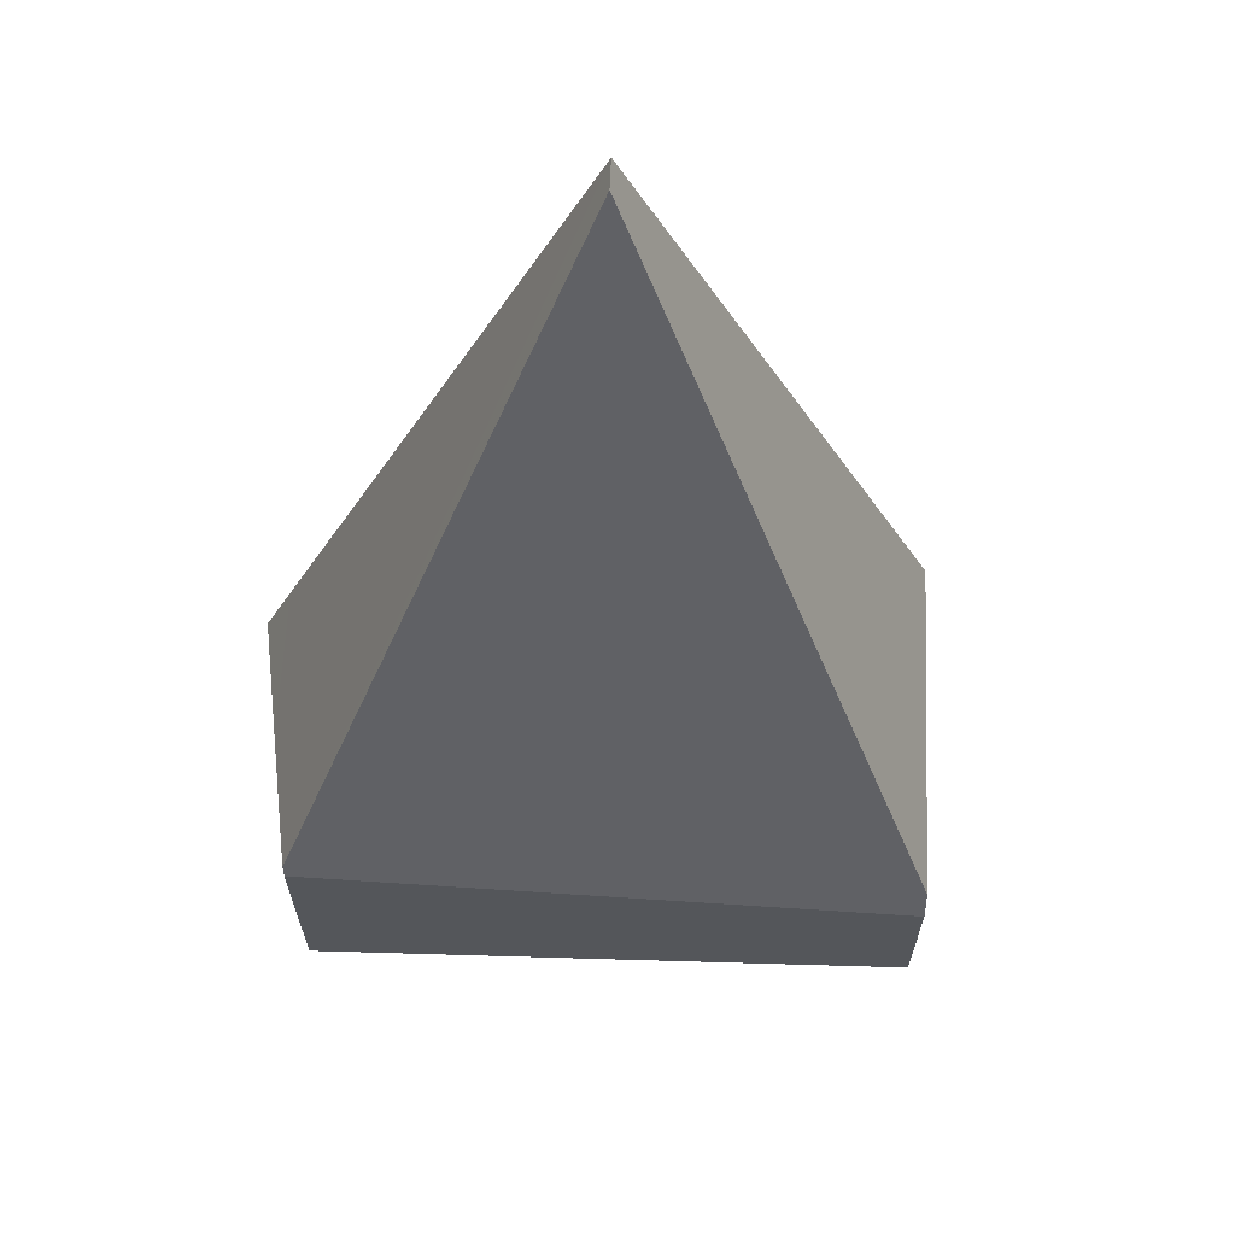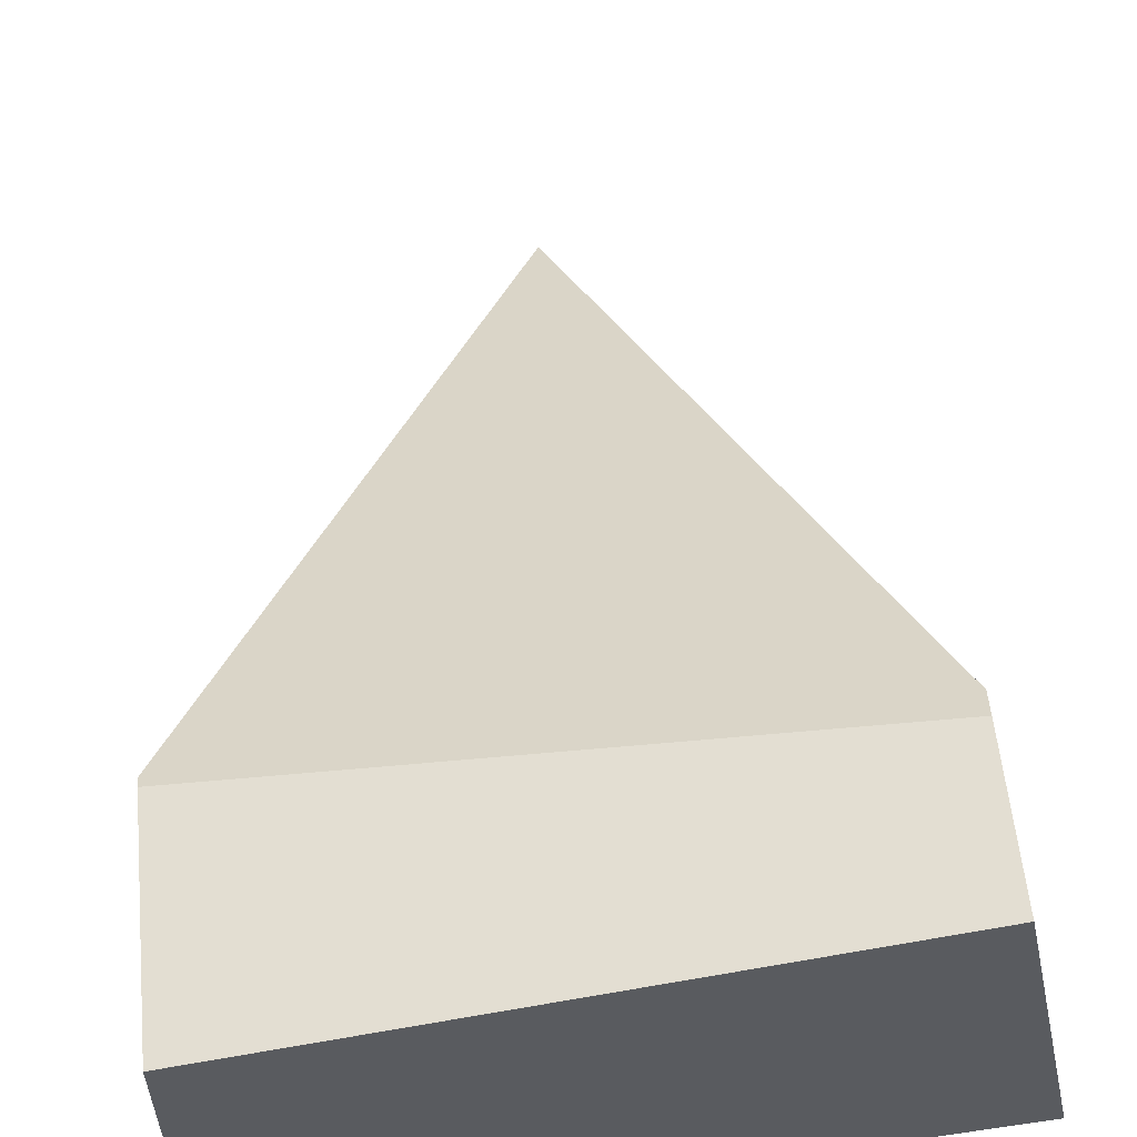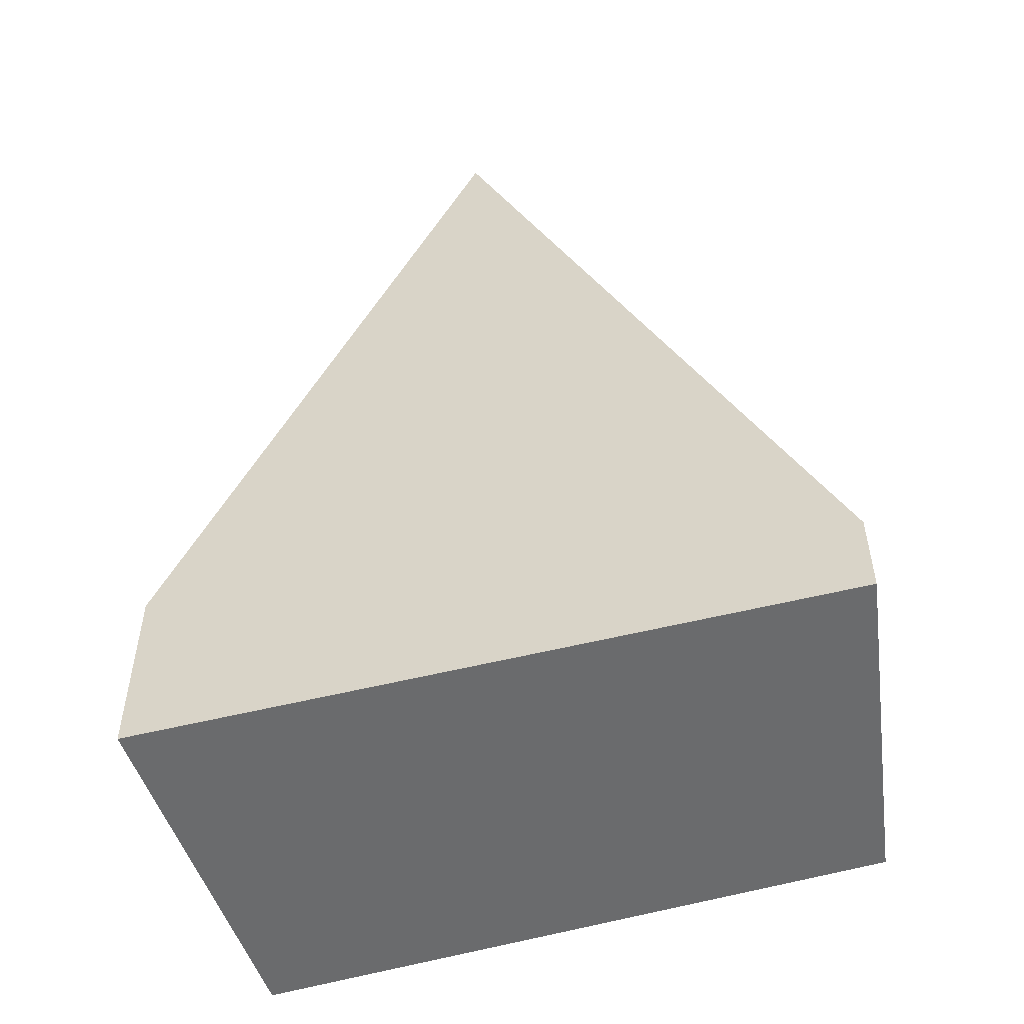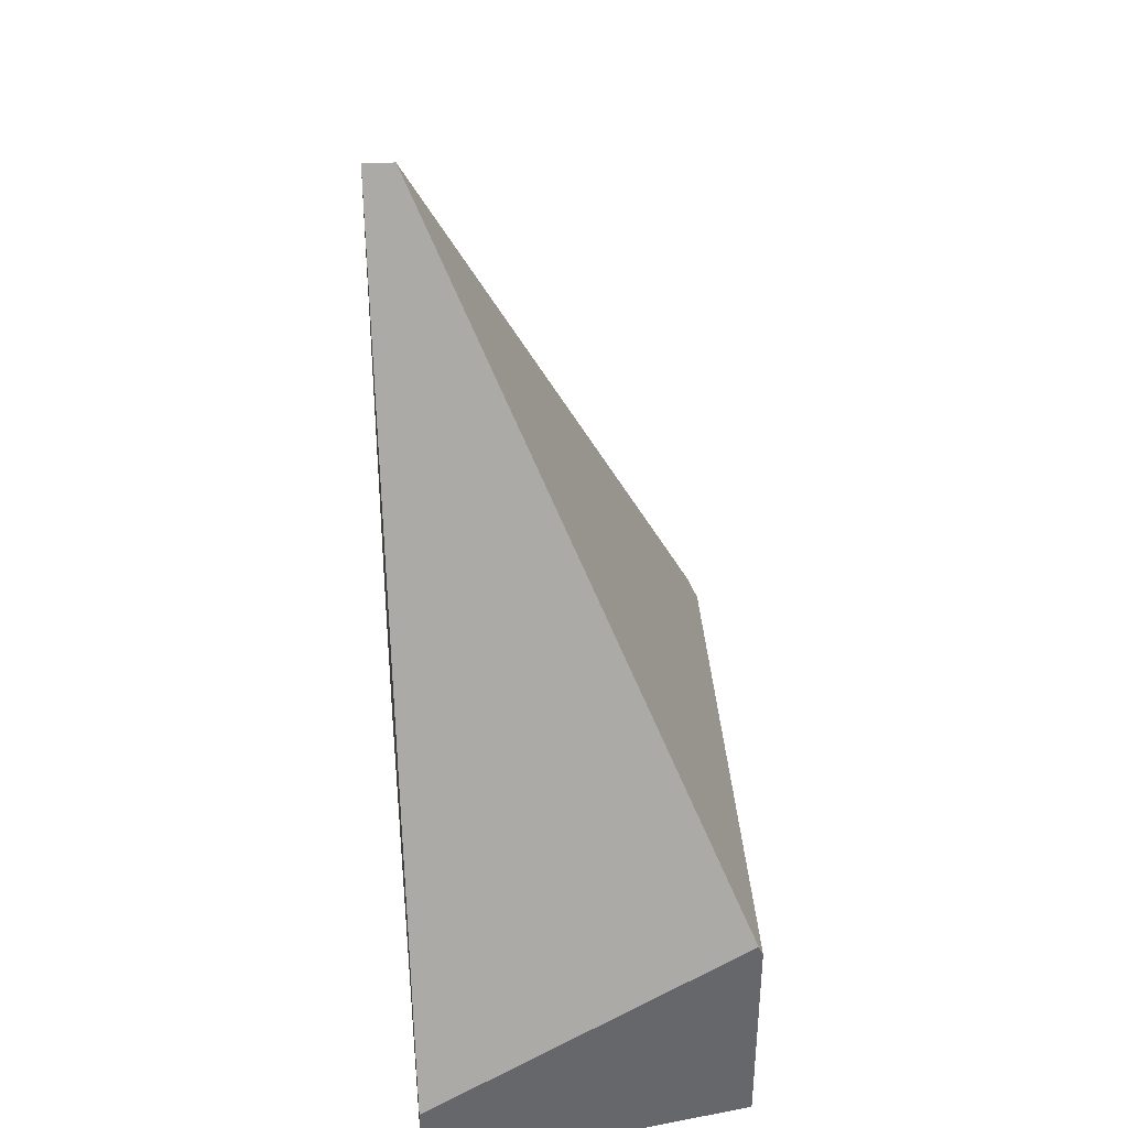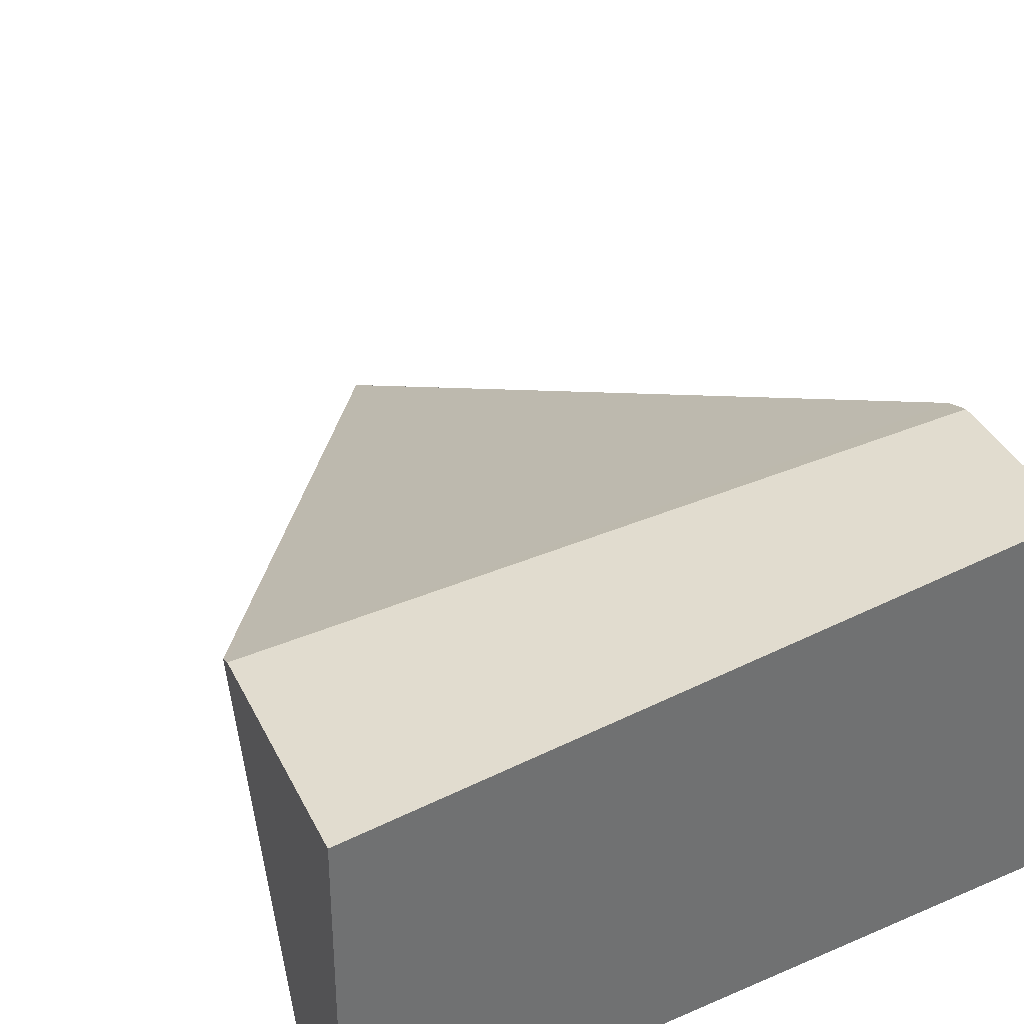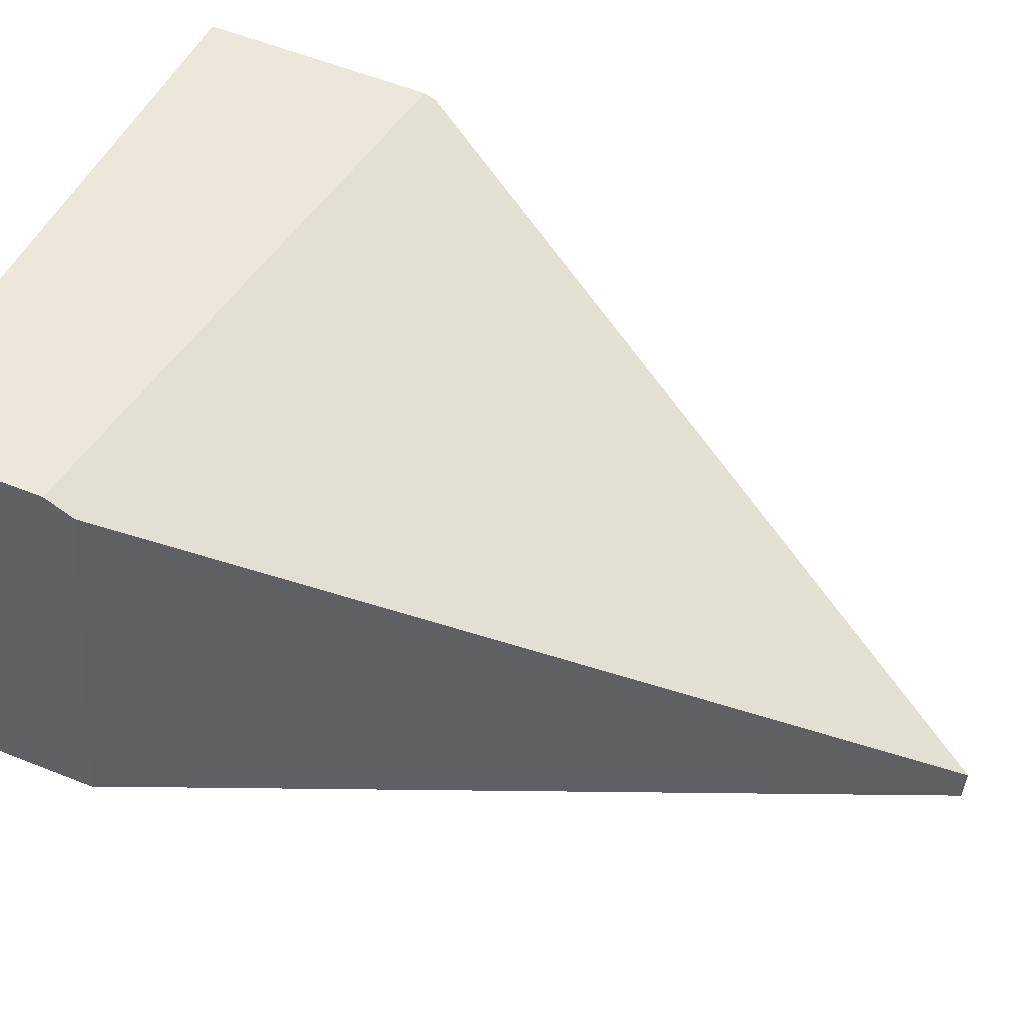
<metadata>
{"format":"obj","ext":"obj","renderer":"f3d","projection":"perspective","resolution":1024,"background":"white","views":[{"elev":64.4,"azim":-8.8,"up":"+Y"},{"elev":56.9,"azim":-5.6,"up":"+Z"},{"elev":-53.2,"azim":-172.8,"up":"+Y"},{"elev":38.3,"azim":-103.6,"up":"+Y"},{"elev":36.4,"azim":-23.4,"up":"+Z"},{"elev":56.8,"azim":112.7,"up":"+Z"}]}
</metadata>
<code>
v  4.858 1.497 3.482
v  0.002 1.787 2.684
v  4.838 1.272 3.58
v  2.835 7.269 0.633
v  0.002 1.877 2.644
v  2.882 7.269 0.397
v  5.41 1.497 0.746
v  0.001 1.271 1.296
v  0.256 1.271 0.035
v  0 0.687 4.207e-17
v  0 0 0
v  0.001 -7.936e-17 1.296
v  0.002 -1.619e-16 2.644
v  0.002 -1.643e-16 2.684
v  4.838 -2.192e-16 3.58
v  5.41 -4.568e-17 0.746
v  4.858 -2.132e-16 3.482
v  2.882 -2.431e-17 0.397
v  0.256 -2.143e-18 0.035
g defaultobject
f 1 2 3
f 2 1 4
f 2 4 5
f 6 1 7
f 1 6 4
f 8 9 10
f 9 8 6
f 6 8 5
f 6 5 4
f 11 8 10
f 8 11 12
f 8 12 5
f 5 12 13
f 5 13 2
f 2 13 14
f 14 3 2
f 3 14 15
f 3 7 1
f 7 3 15
f 7 15 16
f 16 15 17
f 16 6 7
f 6 16 18
f 6 18 9
f 9 18 19
f 9 19 10
f 10 19 11
f 14 17 15
f 17 14 16
f 16 14 13
f 16 13 12
f 16 12 11
f 16 11 18
f 18 11 19

</code>
